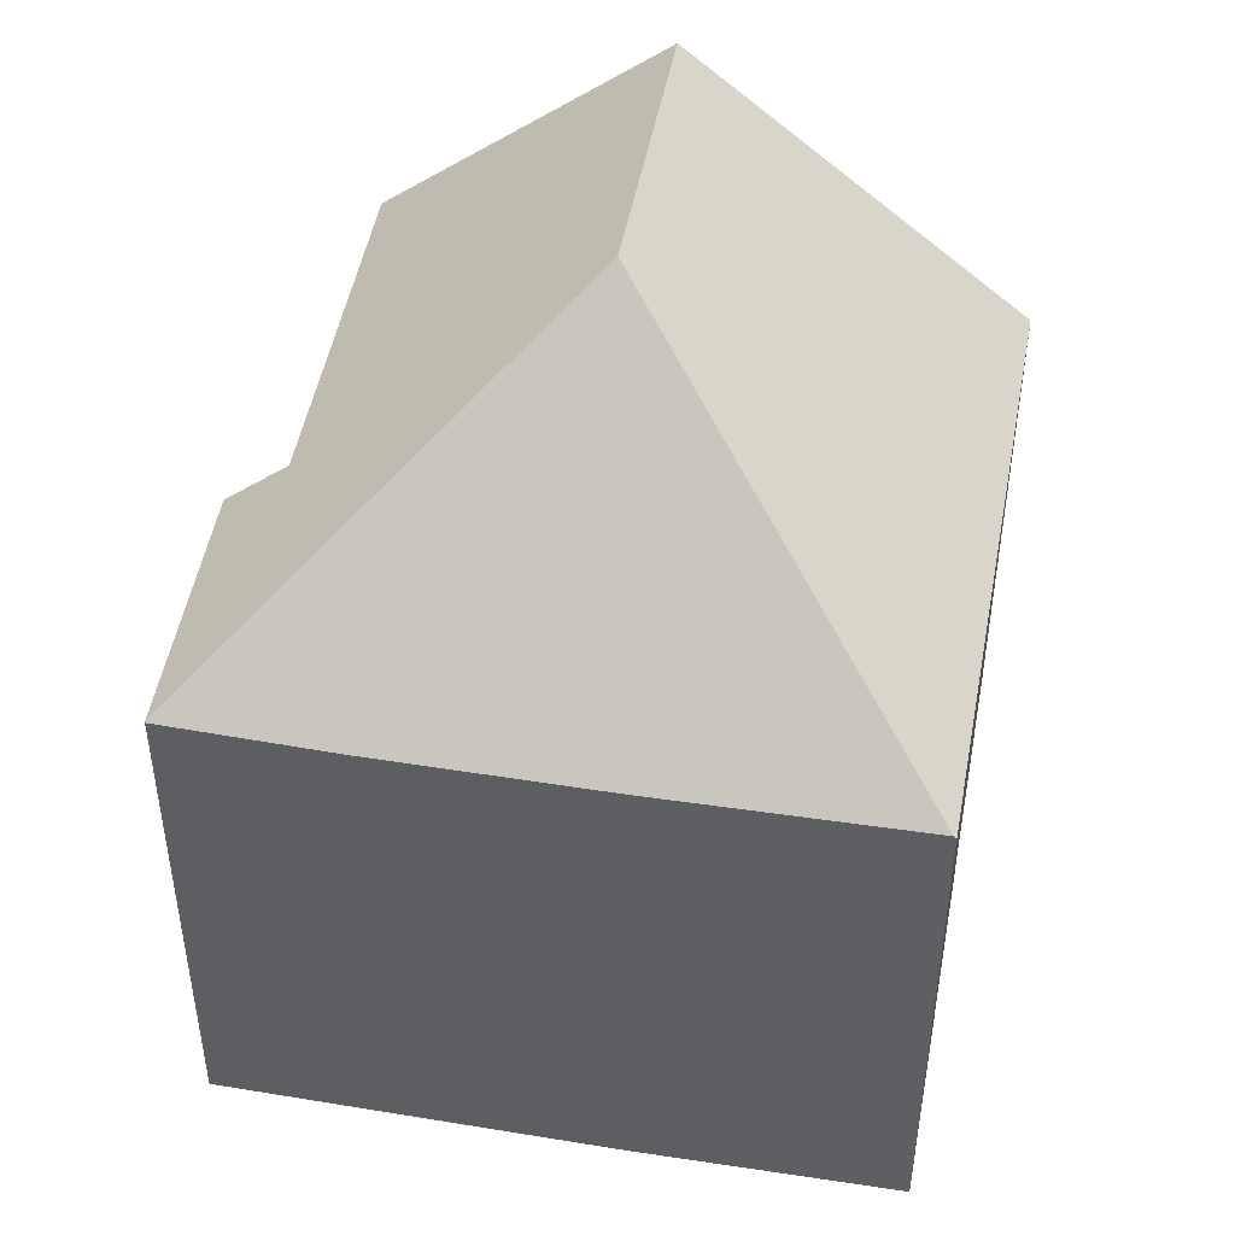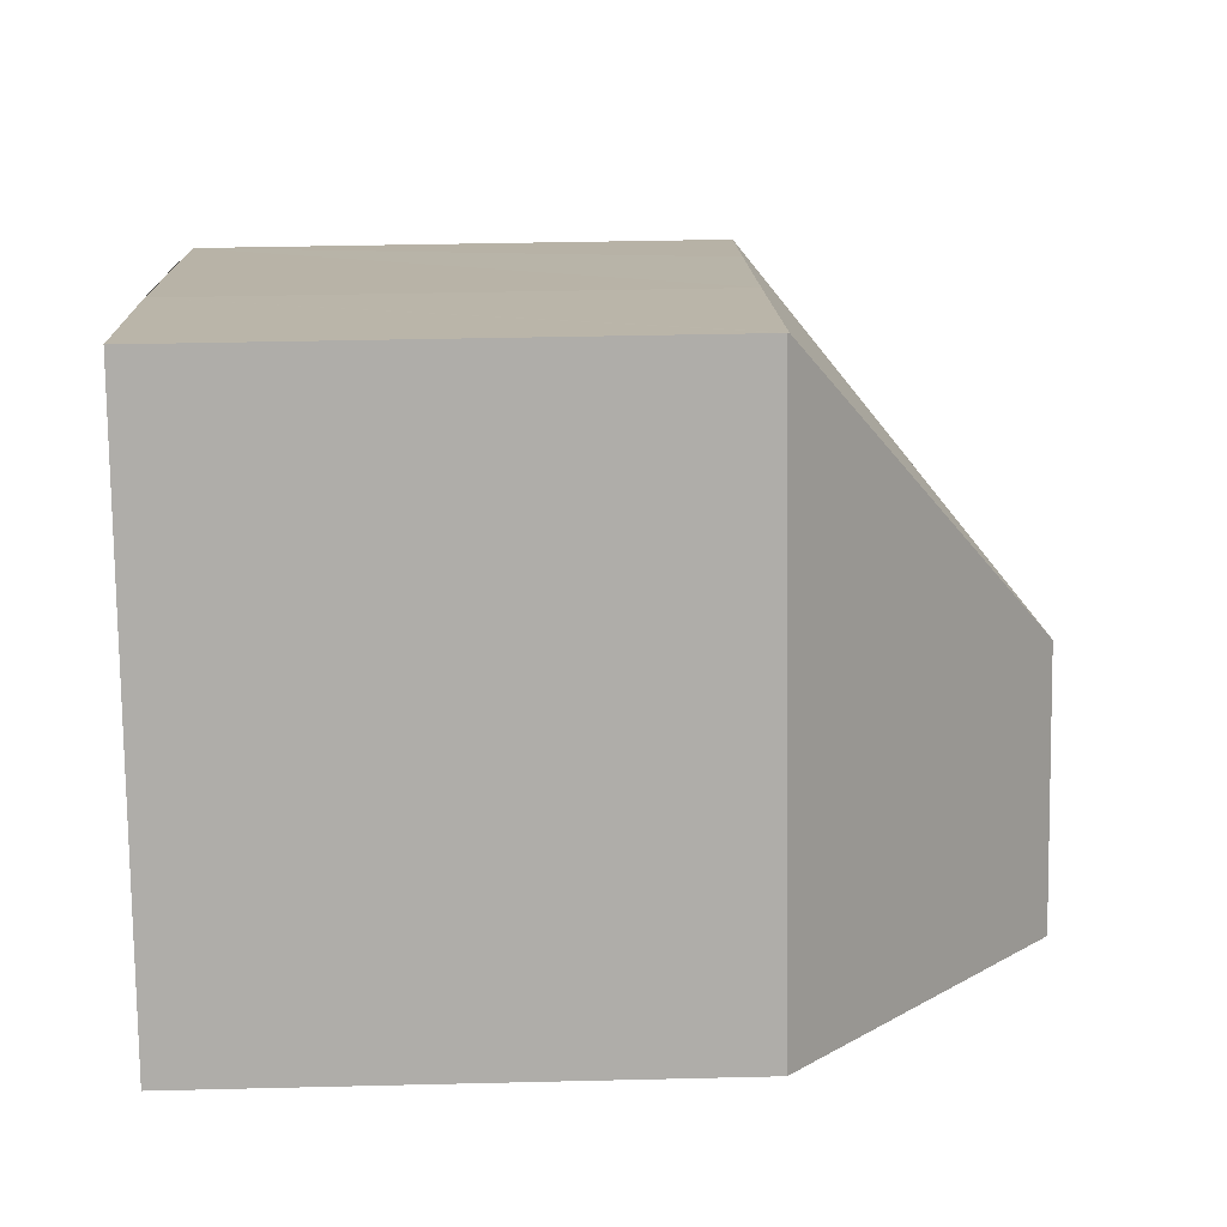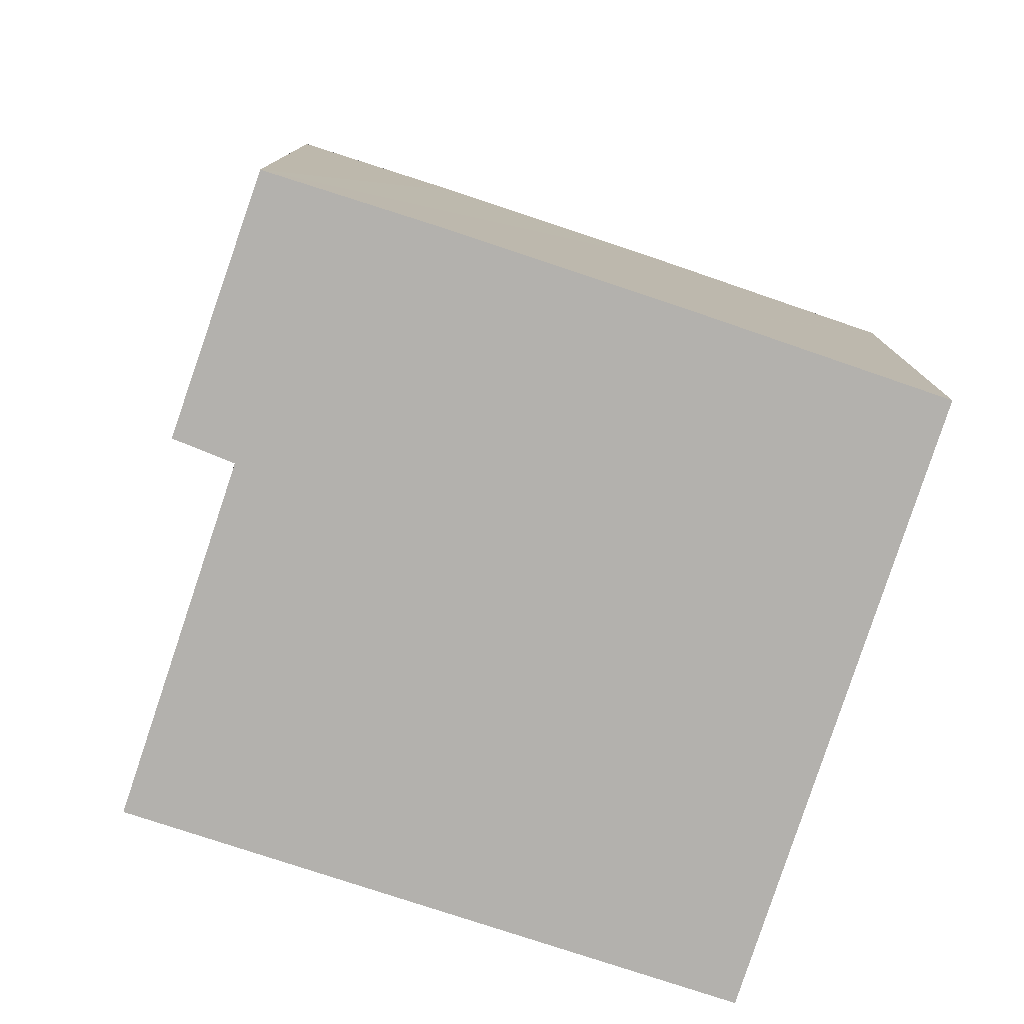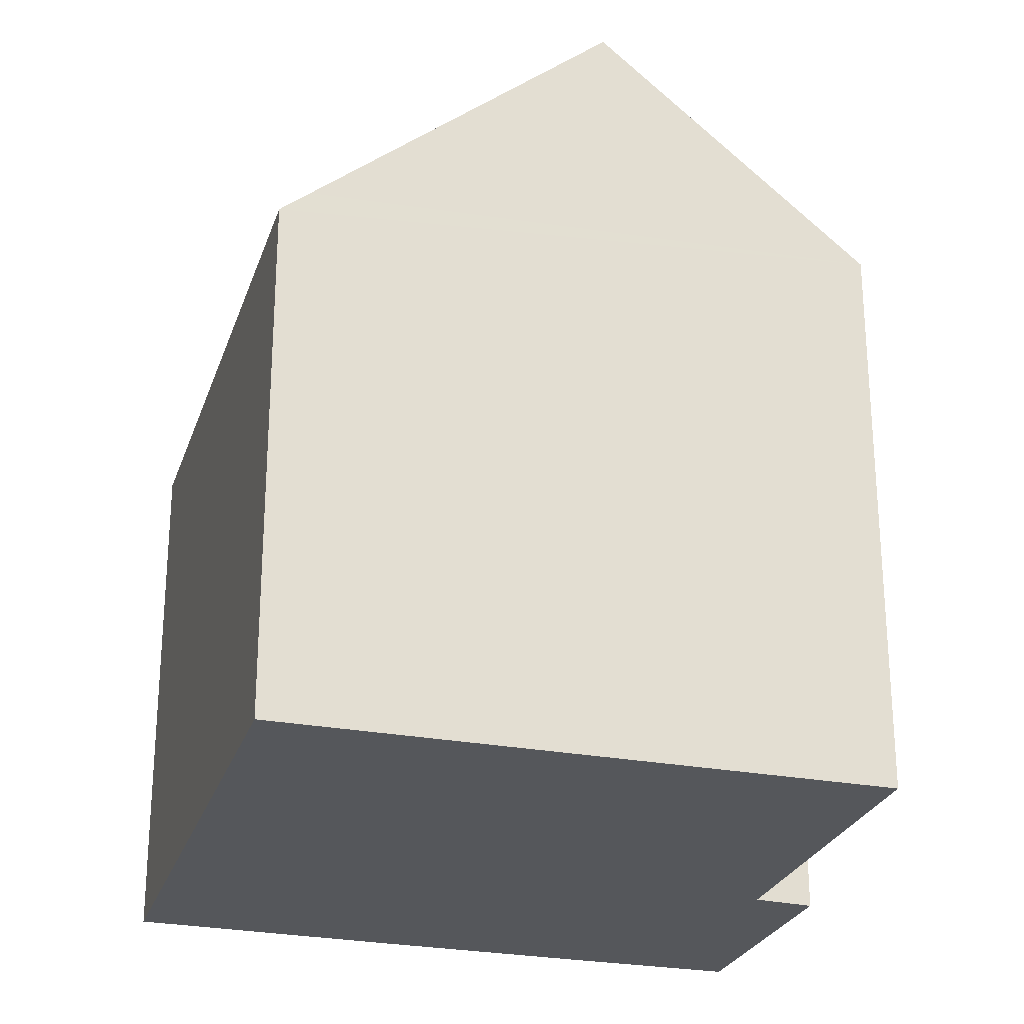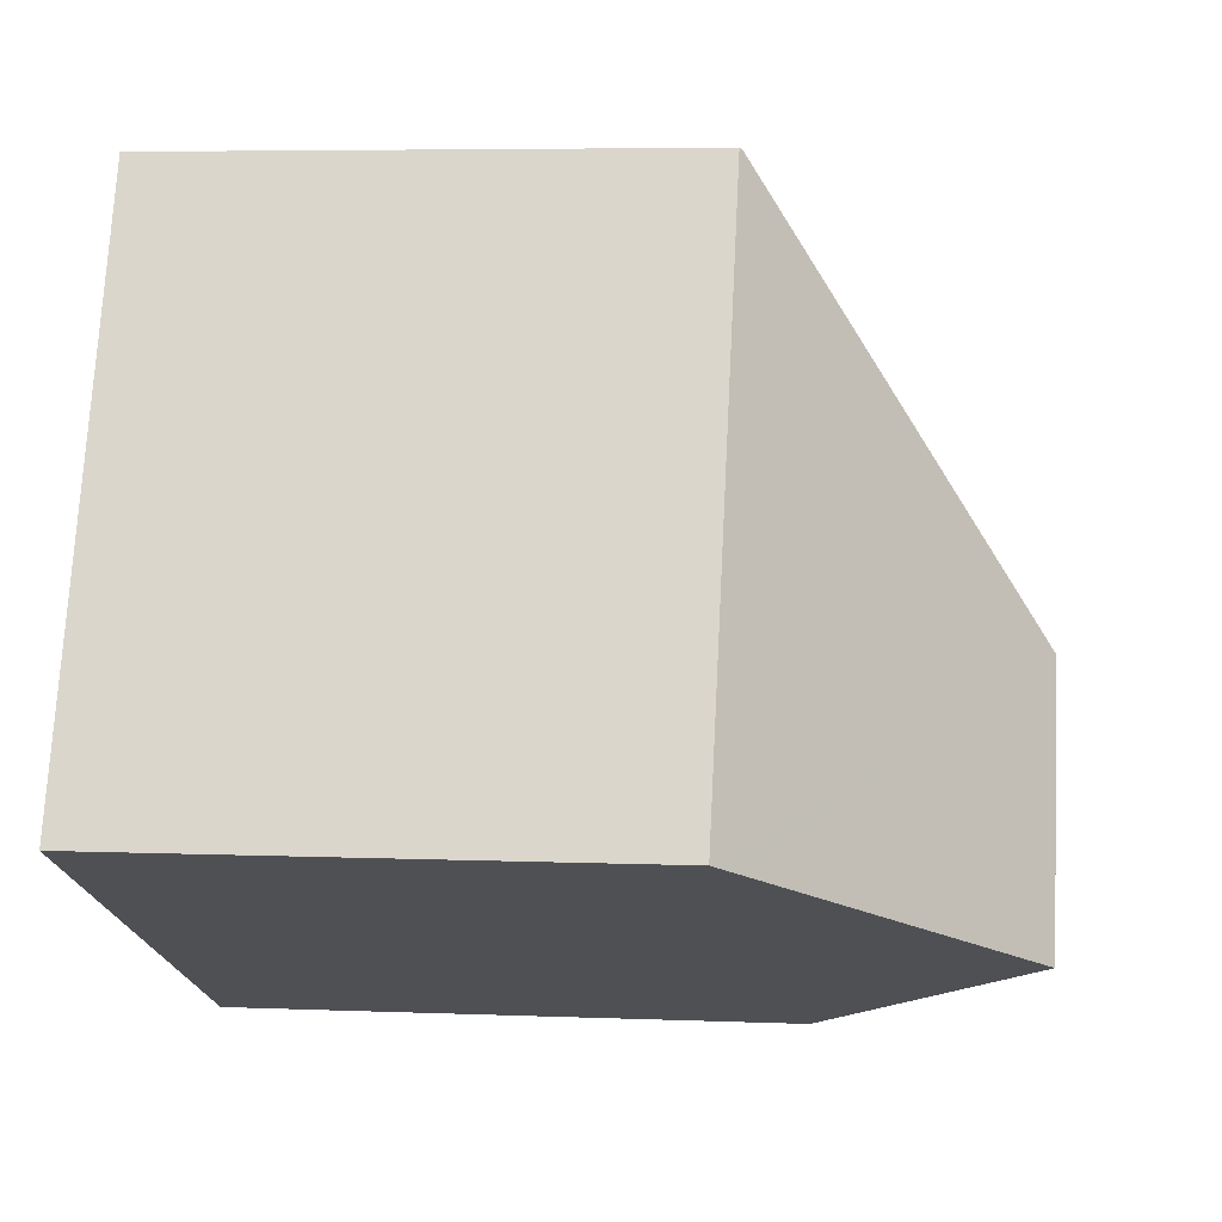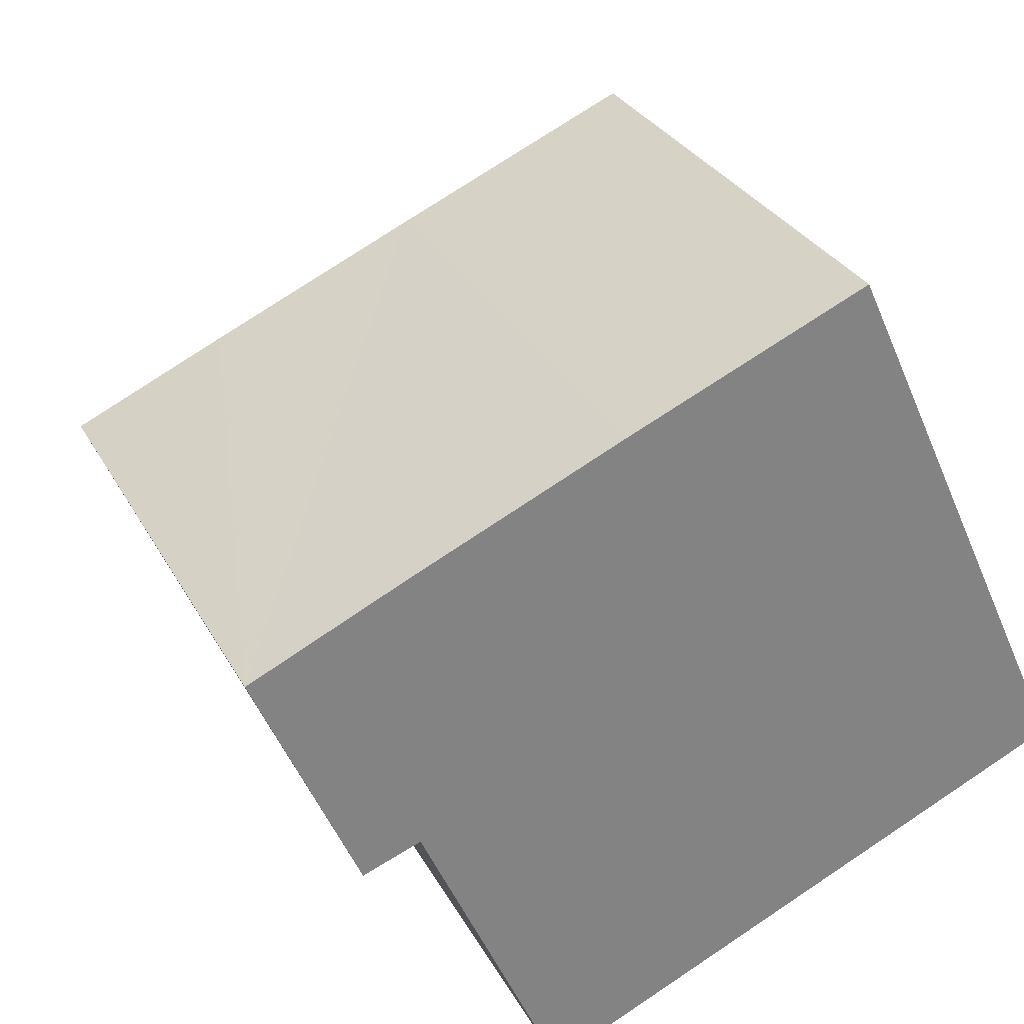
<metadata>
{"format":"obj","ext":"obj","renderer":"f3d","projection":"perspective","resolution":1024,"background":"white","views":[{"elev":48.1,"azim":-14.0,"up":"+Y"},{"elev":37.4,"azim":88.2,"up":"+Z"},{"elev":-79.3,"azim":-42.6,"up":"+Y"},{"elev":-26.4,"azim":139.0,"up":"+Y"},{"elev":5.6,"azim":97.1,"up":"+Z"},{"elev":29.8,"azim":-23.8,"up":"+Z"}]}
</metadata>
<code>
v  13.27 8.148 -4.398
v  9.304 8.179 4.179
v  9.339 8.148 4.194
v  6.767 12.31 -2.564
v  12.85 8.52 -4.588
v  8.579 12.31 -6.527
v  5.624 8.148 2.568
v  2.381 8.15 1.109
v  0 8.179 5.008e-16
v  0.009 8.197 -0.021
v  2.479 8.897 -3.34
v  1.583 8.126 -3.674
v  4.69 8.857 -8.294
v  1.583 2.25e-16 -3.674
v  0 0 0
v  0.009 1.286e-18 -0.021
v  2.479 2.045e-16 -3.34
v  4.69 5.079e-16 -8.294
v  5.624 -1.572e-16 2.568
v  2.381 -6.791e-17 1.109
v  9.339 -2.568e-16 4.194
v  9.304 -2.559e-16 4.179
v  13.27 2.693e-16 -4.398
v  12.85 2.809e-16 -4.588
v  8.579 3.997e-16 -6.527
g defaultobject
f 1 2 3
f 2 1 4
f 4 1 5
f 4 5 6
f 4 7 2
f 7 4 8
f 8 4 9
f 10 11 12
f 11 10 4
f 11 4 13
f 13 4 6
f 4 10 9
f 14 10 12
f 10 14 9
f 9 14 15
f 15 14 16
f 13 17 11
f 17 13 18
f 15 8 9
f 8 15 7
f 7 15 19
f 19 15 20
f 19 2 7
f 2 19 3
f 3 19 21
f 21 19 22
f 21 1 3
f 1 21 23
f 5 13 6
f 13 5 1
f 13 1 23
f 13 23 18
f 18 23 24
f 18 24 25
f 17 12 11
f 12 17 14
f 15 17 20
f 17 15 14
f 14 15 16
f 21 24 23
f 24 21 22
f 24 22 19
f 24 19 25
f 25 19 20
f 25 20 18
f 18 20 17

</code>
